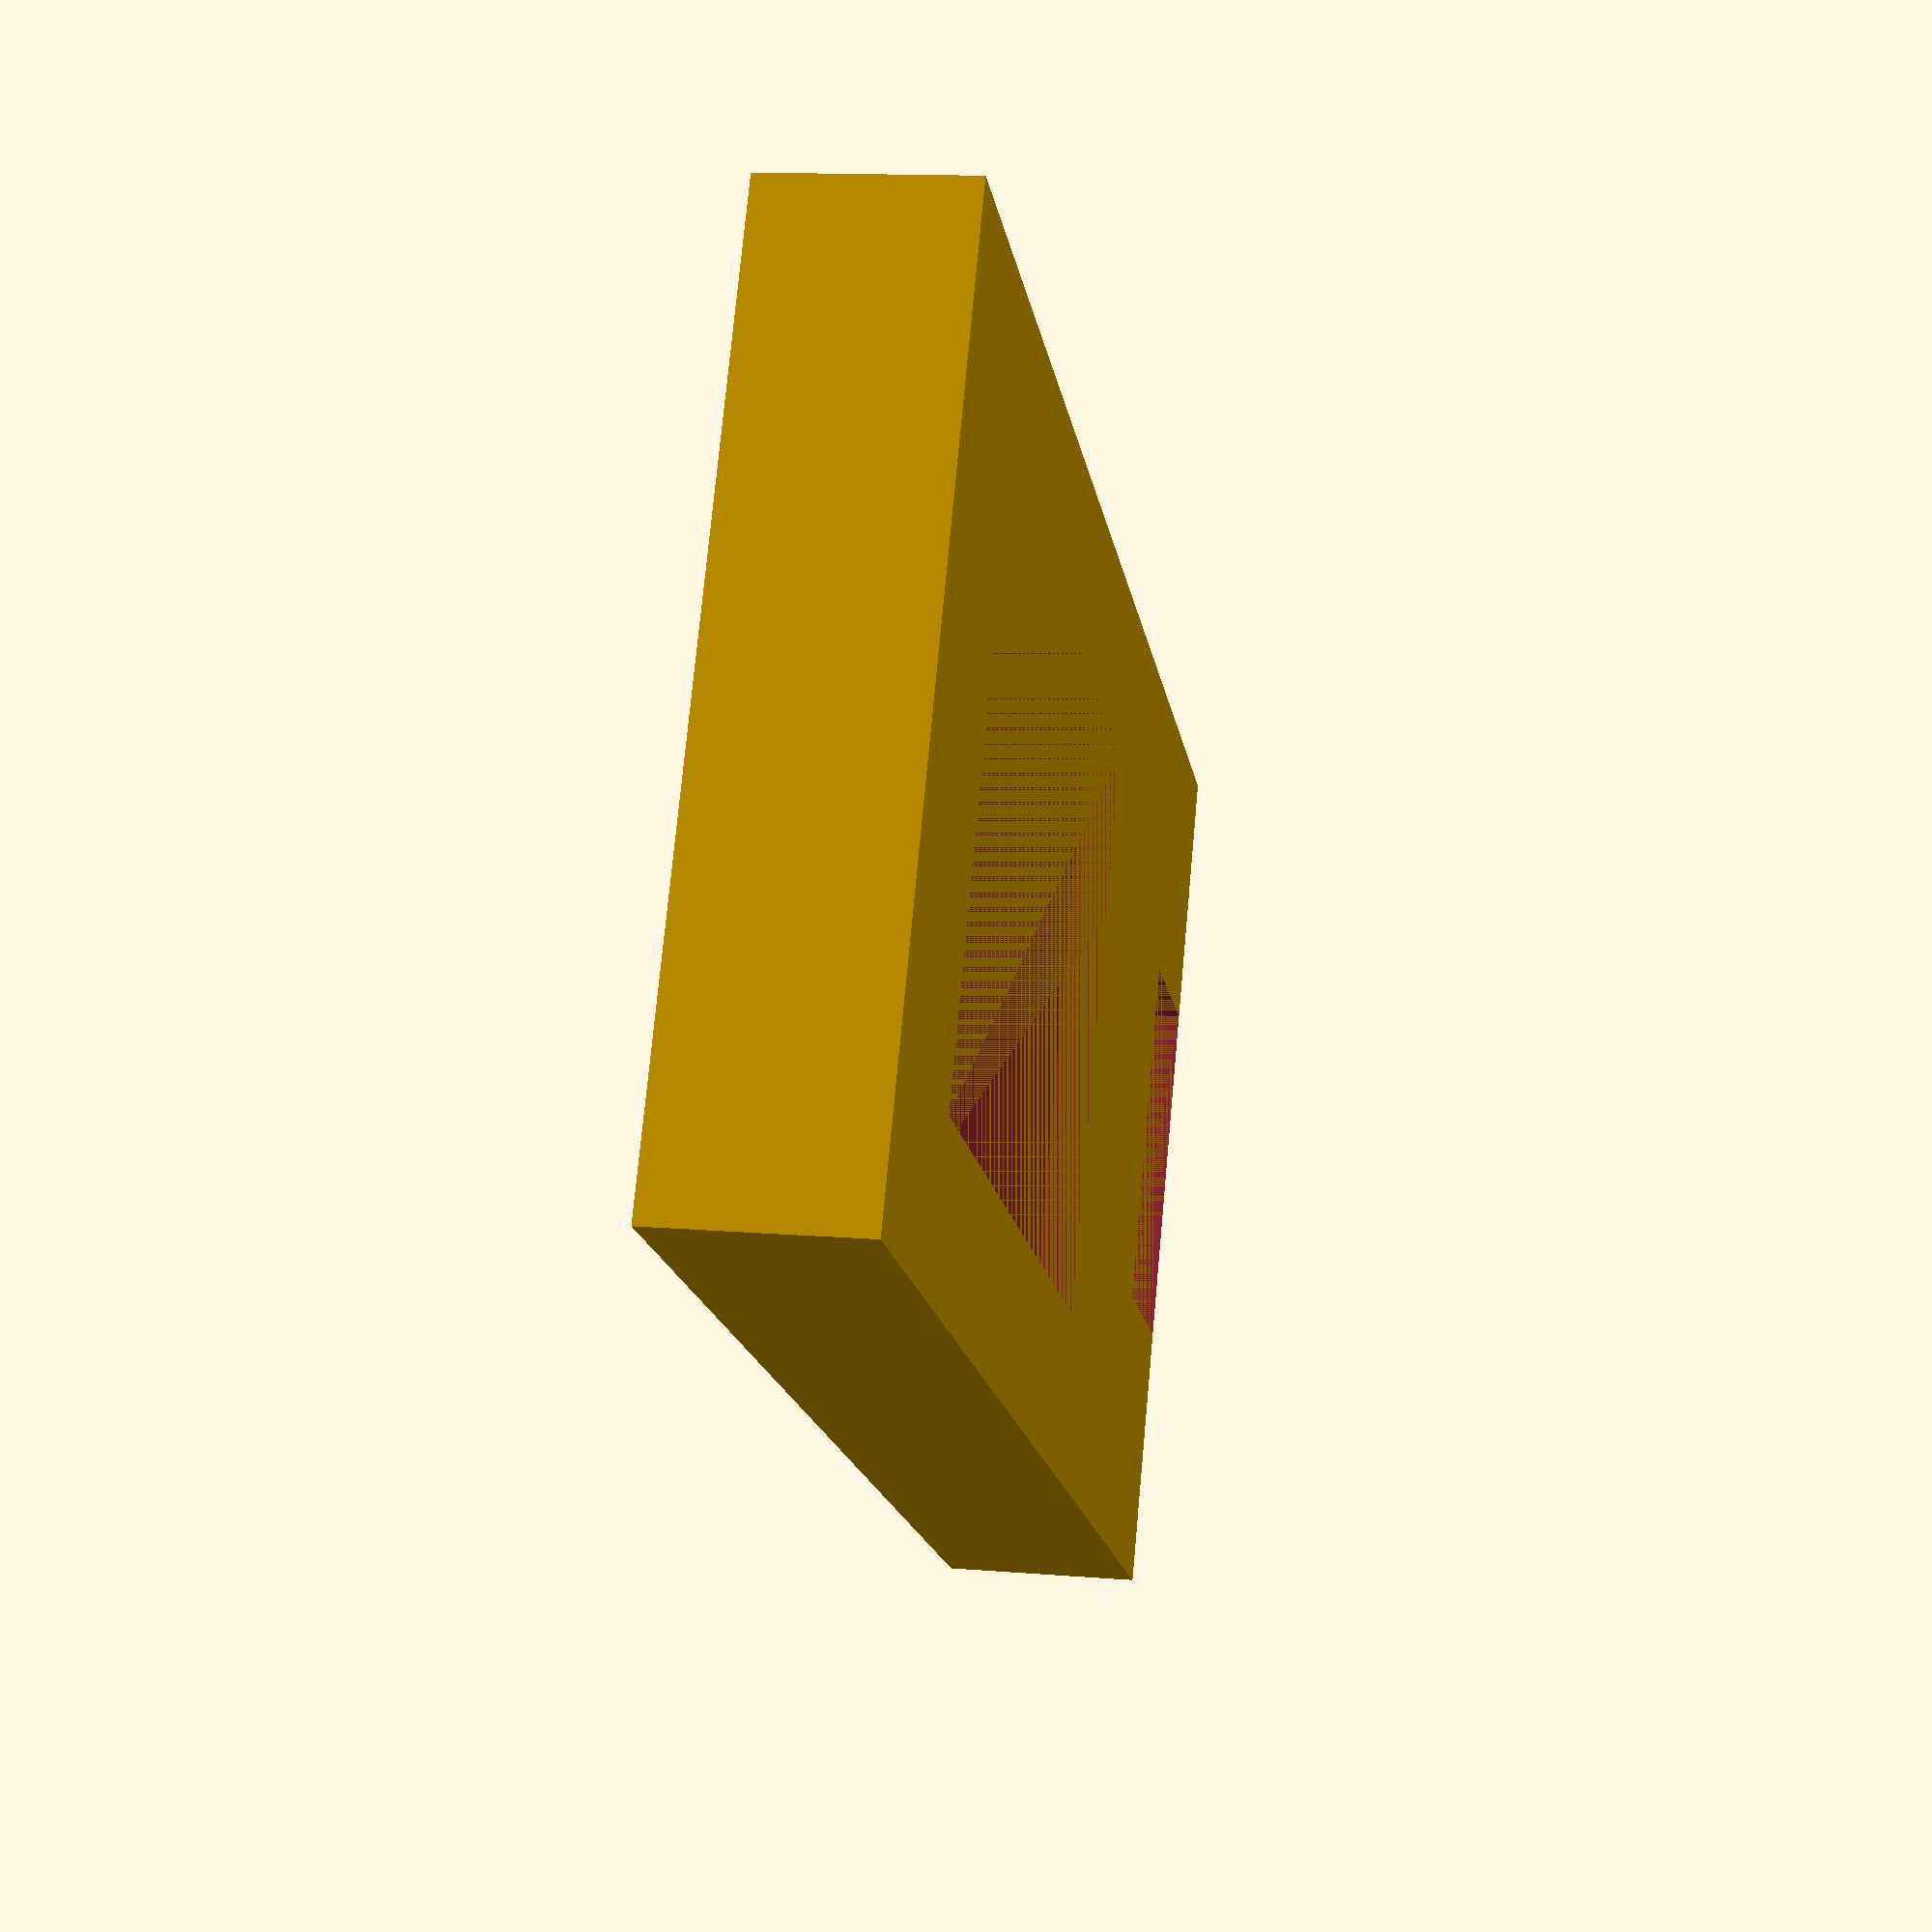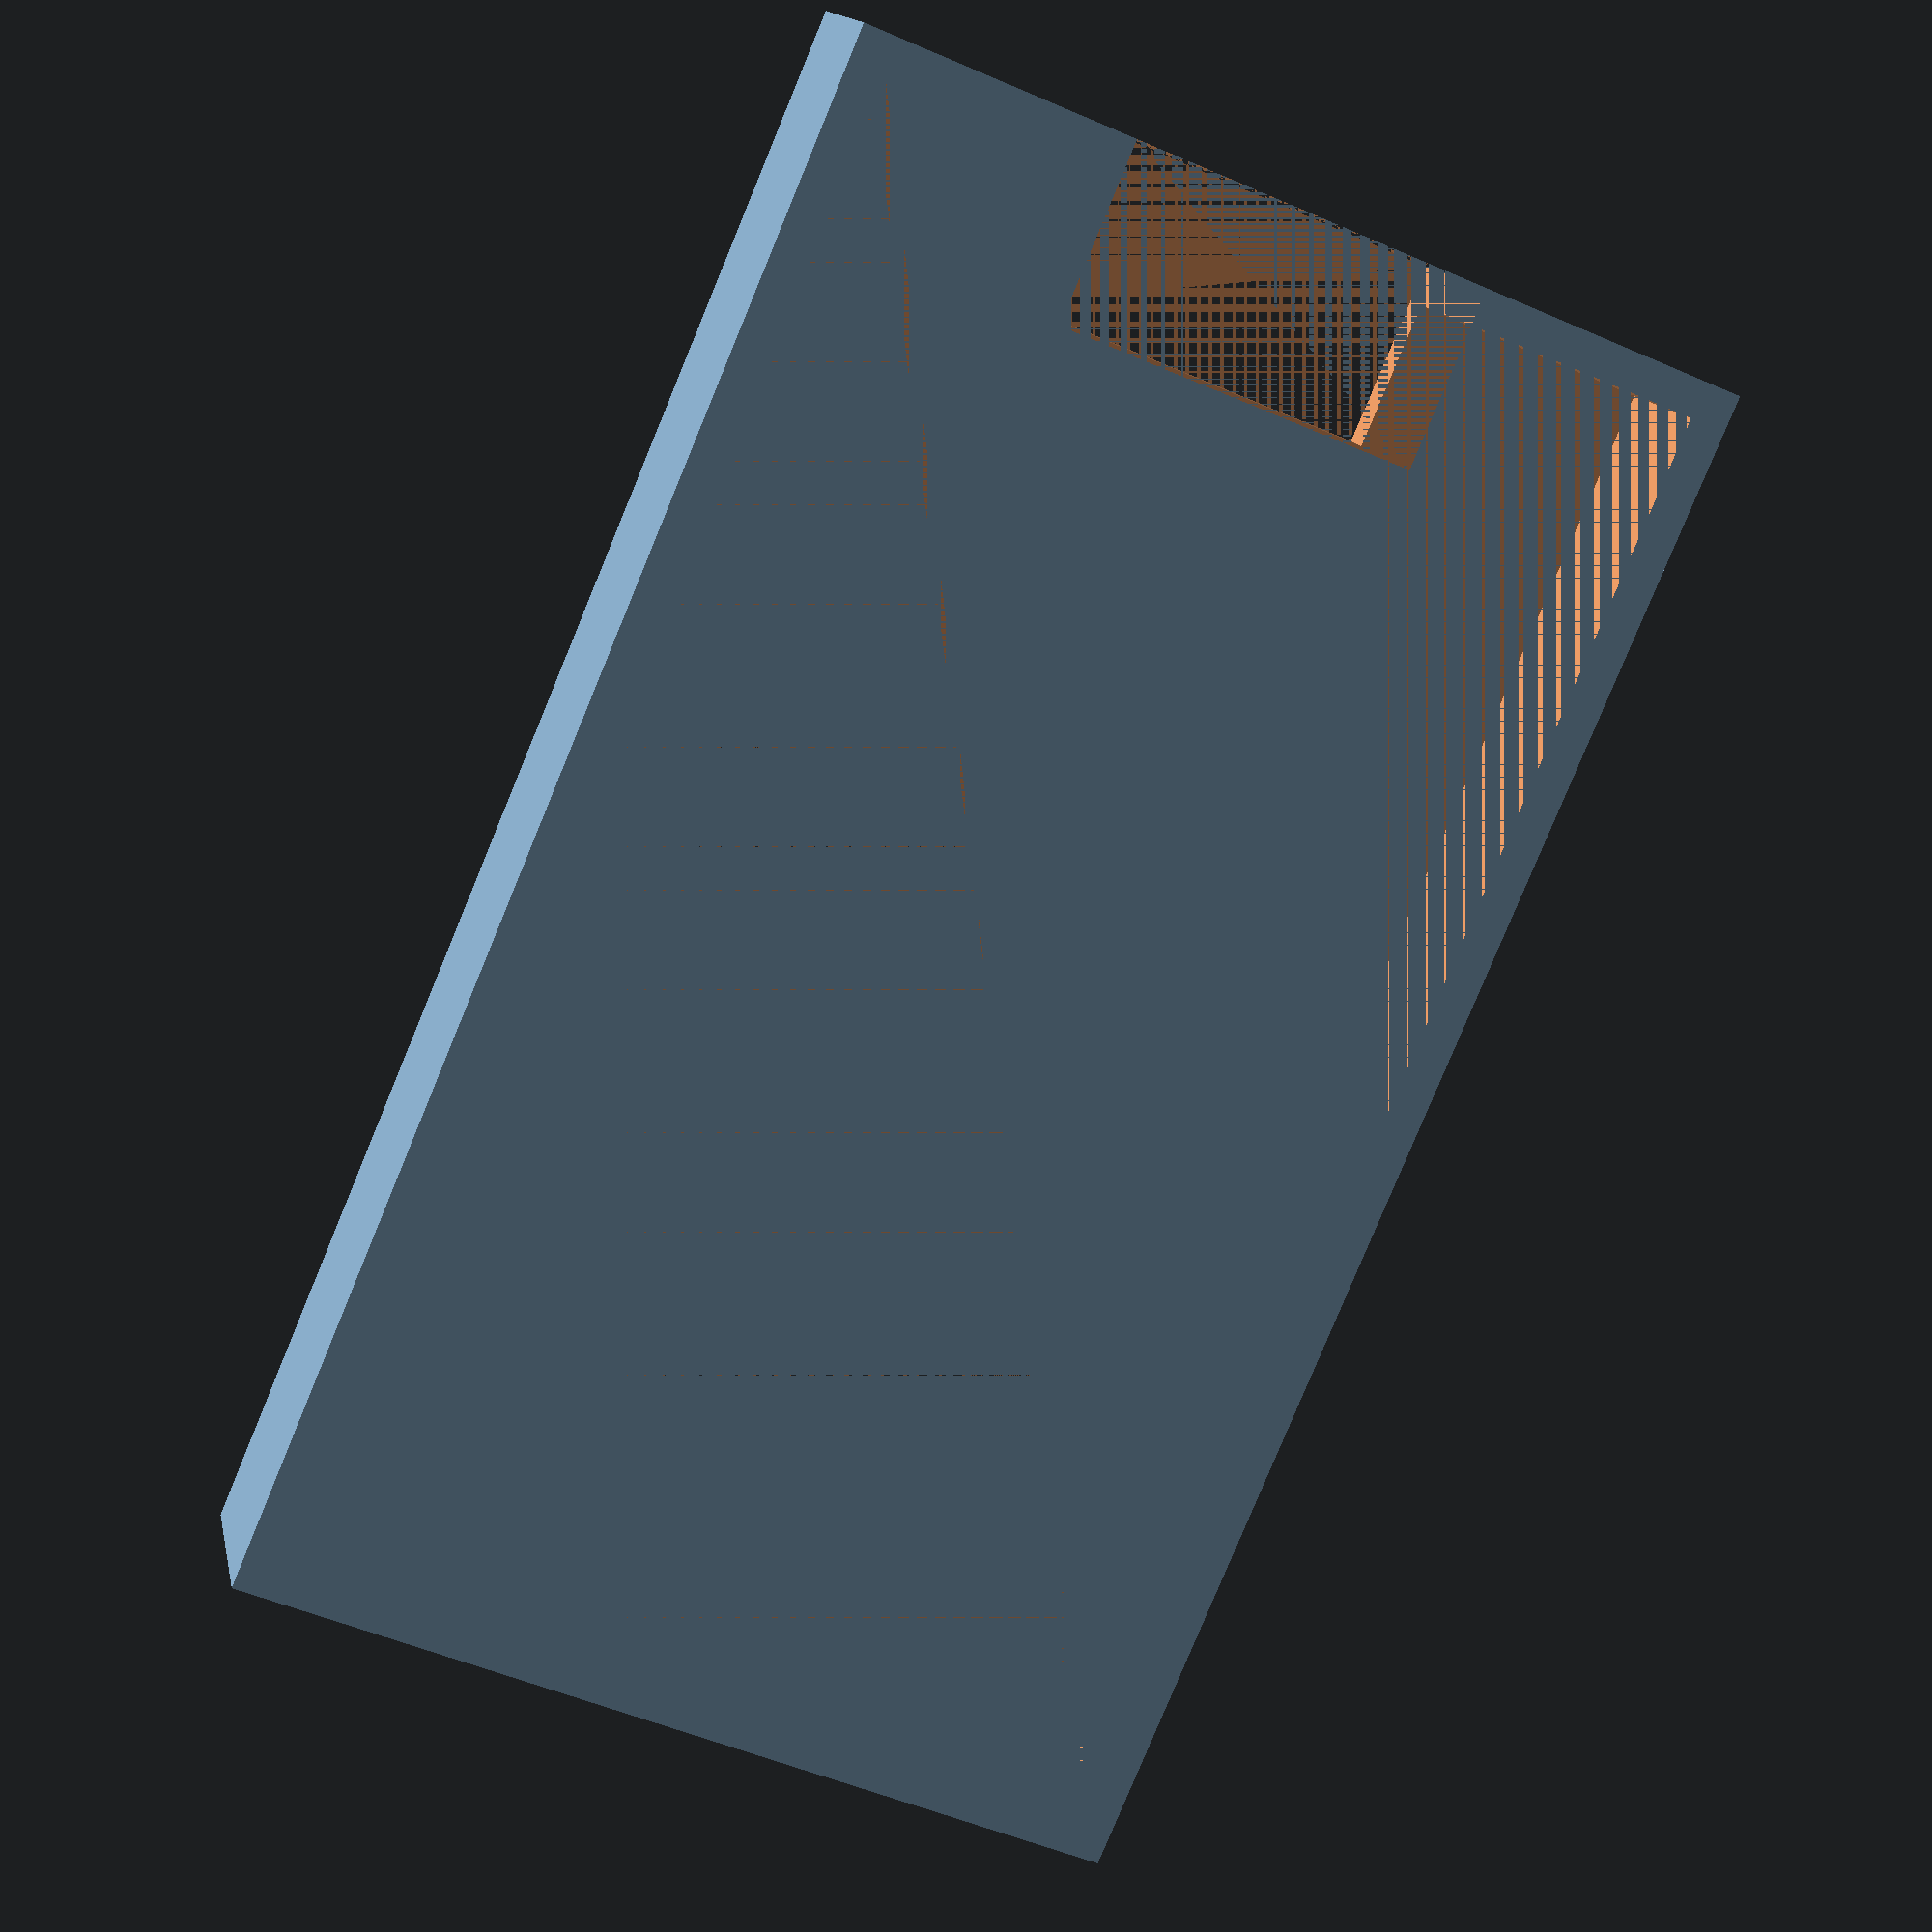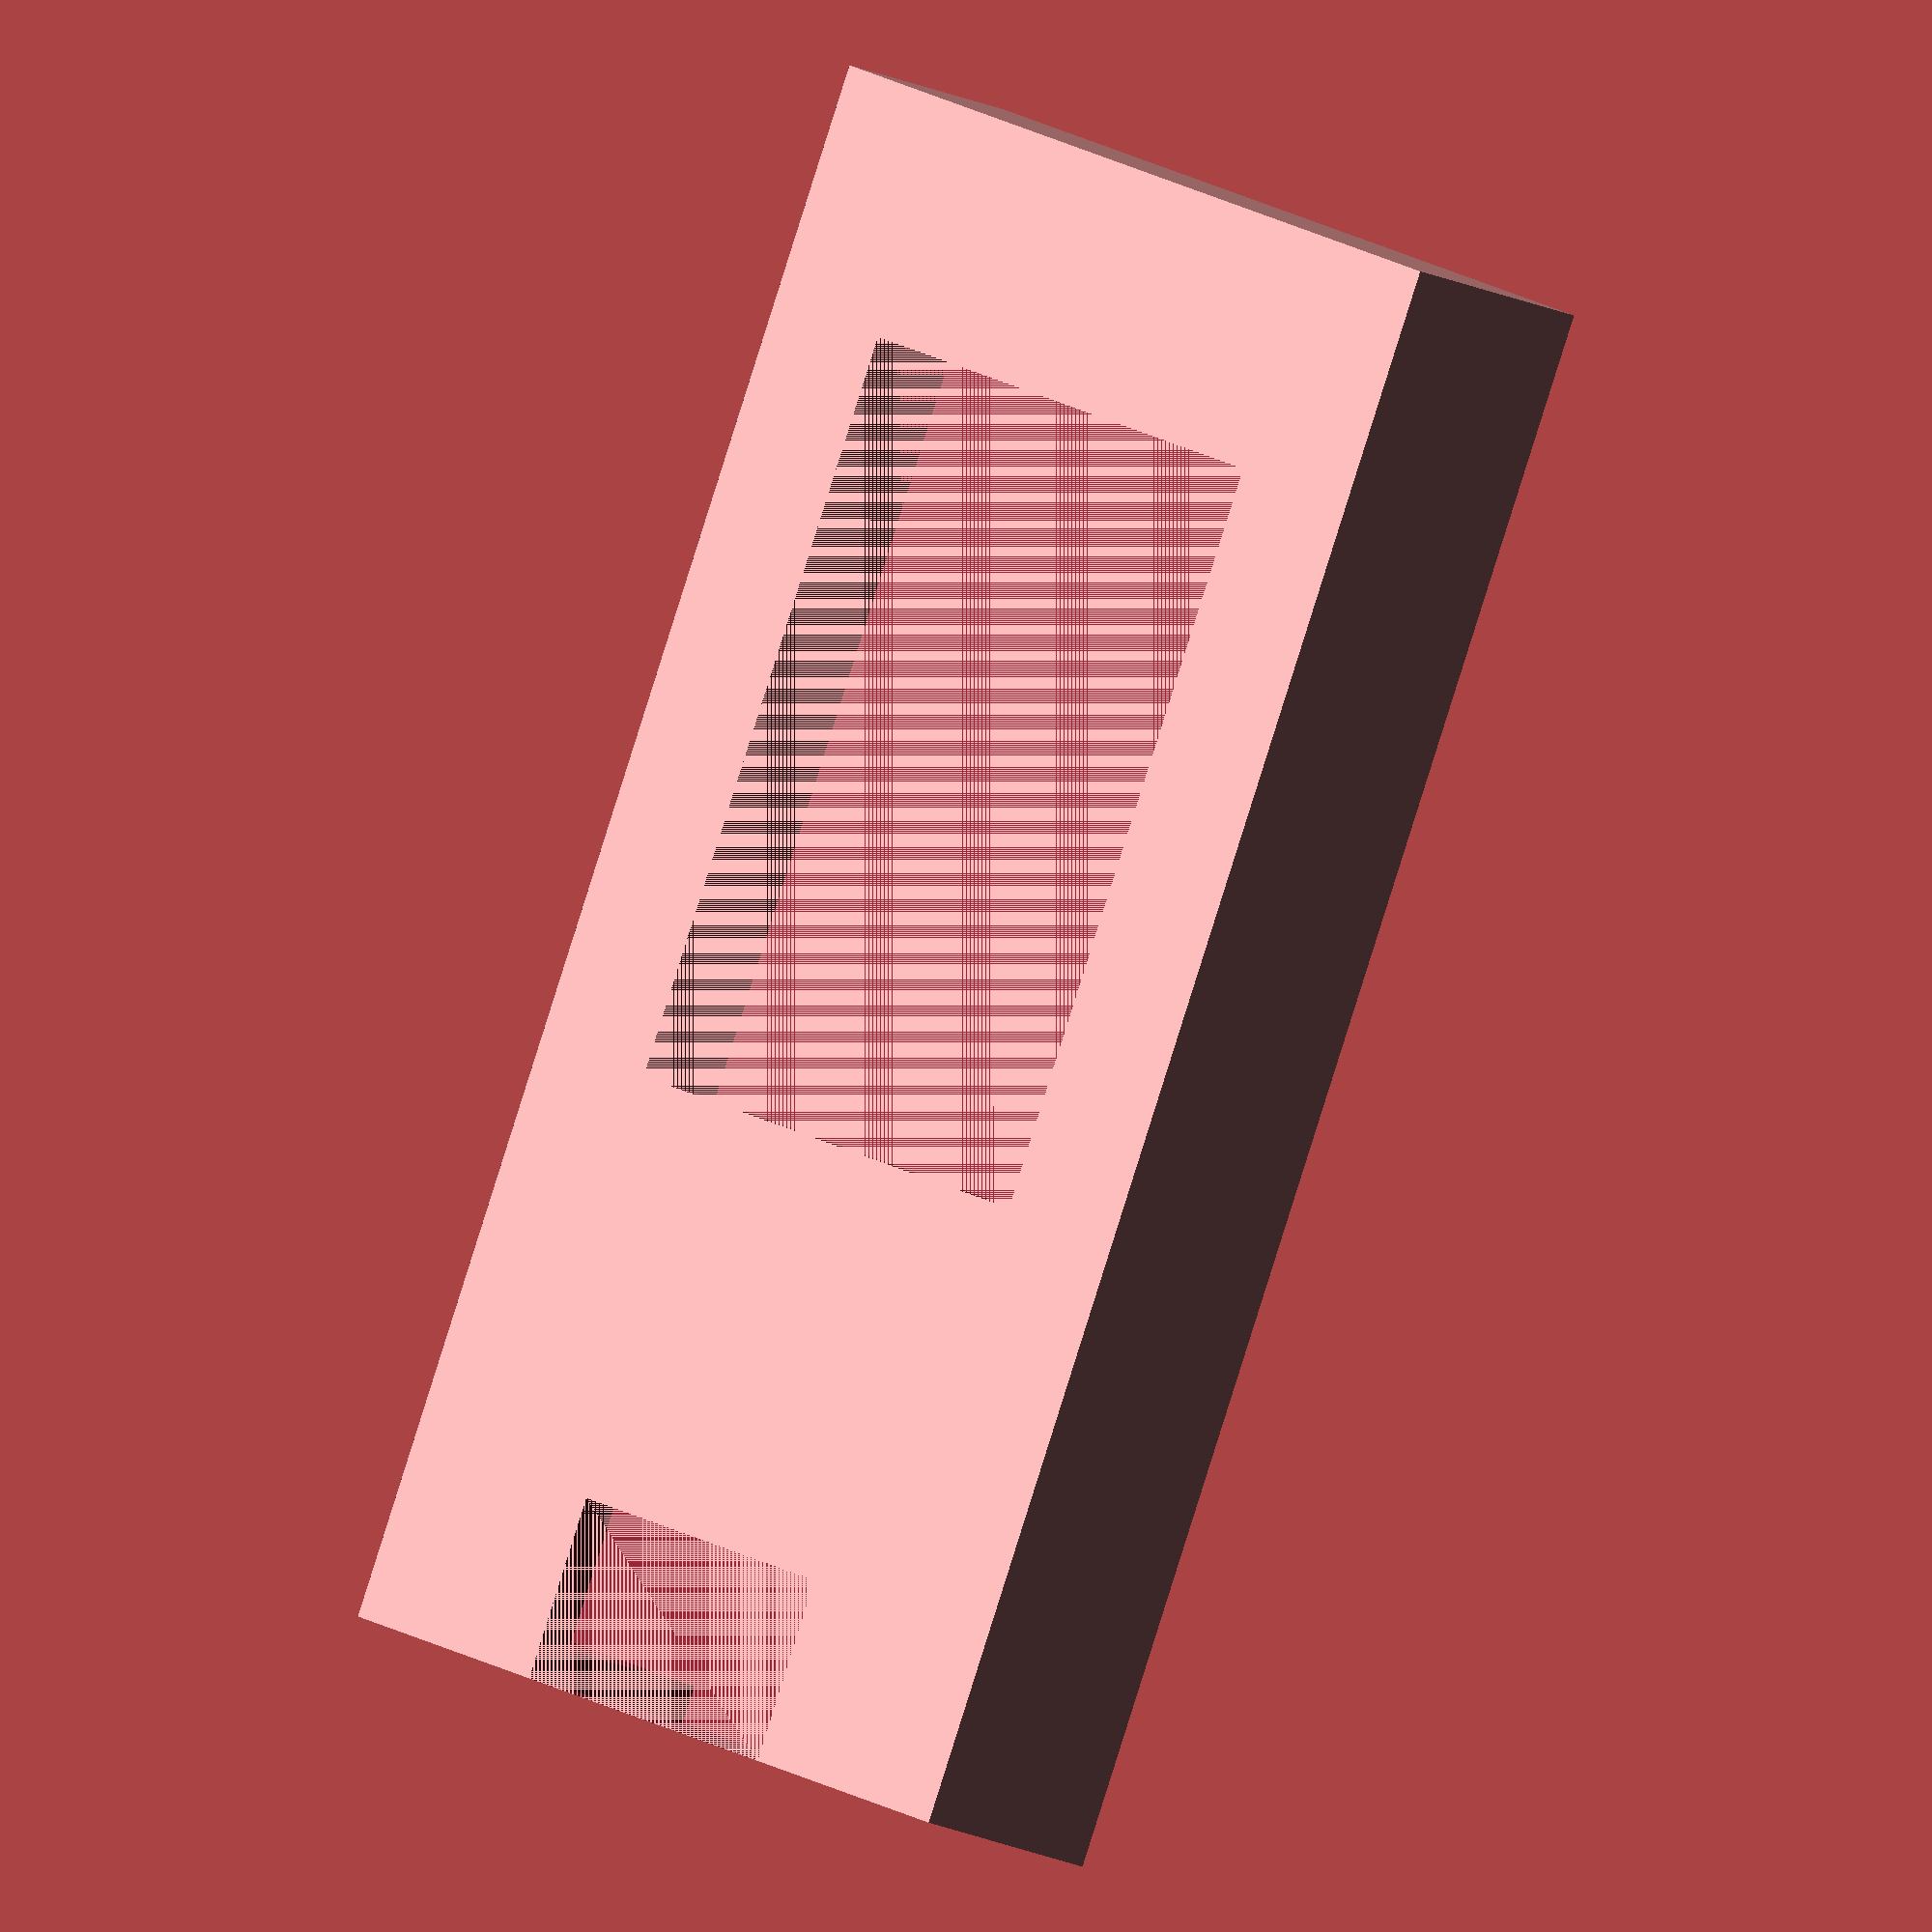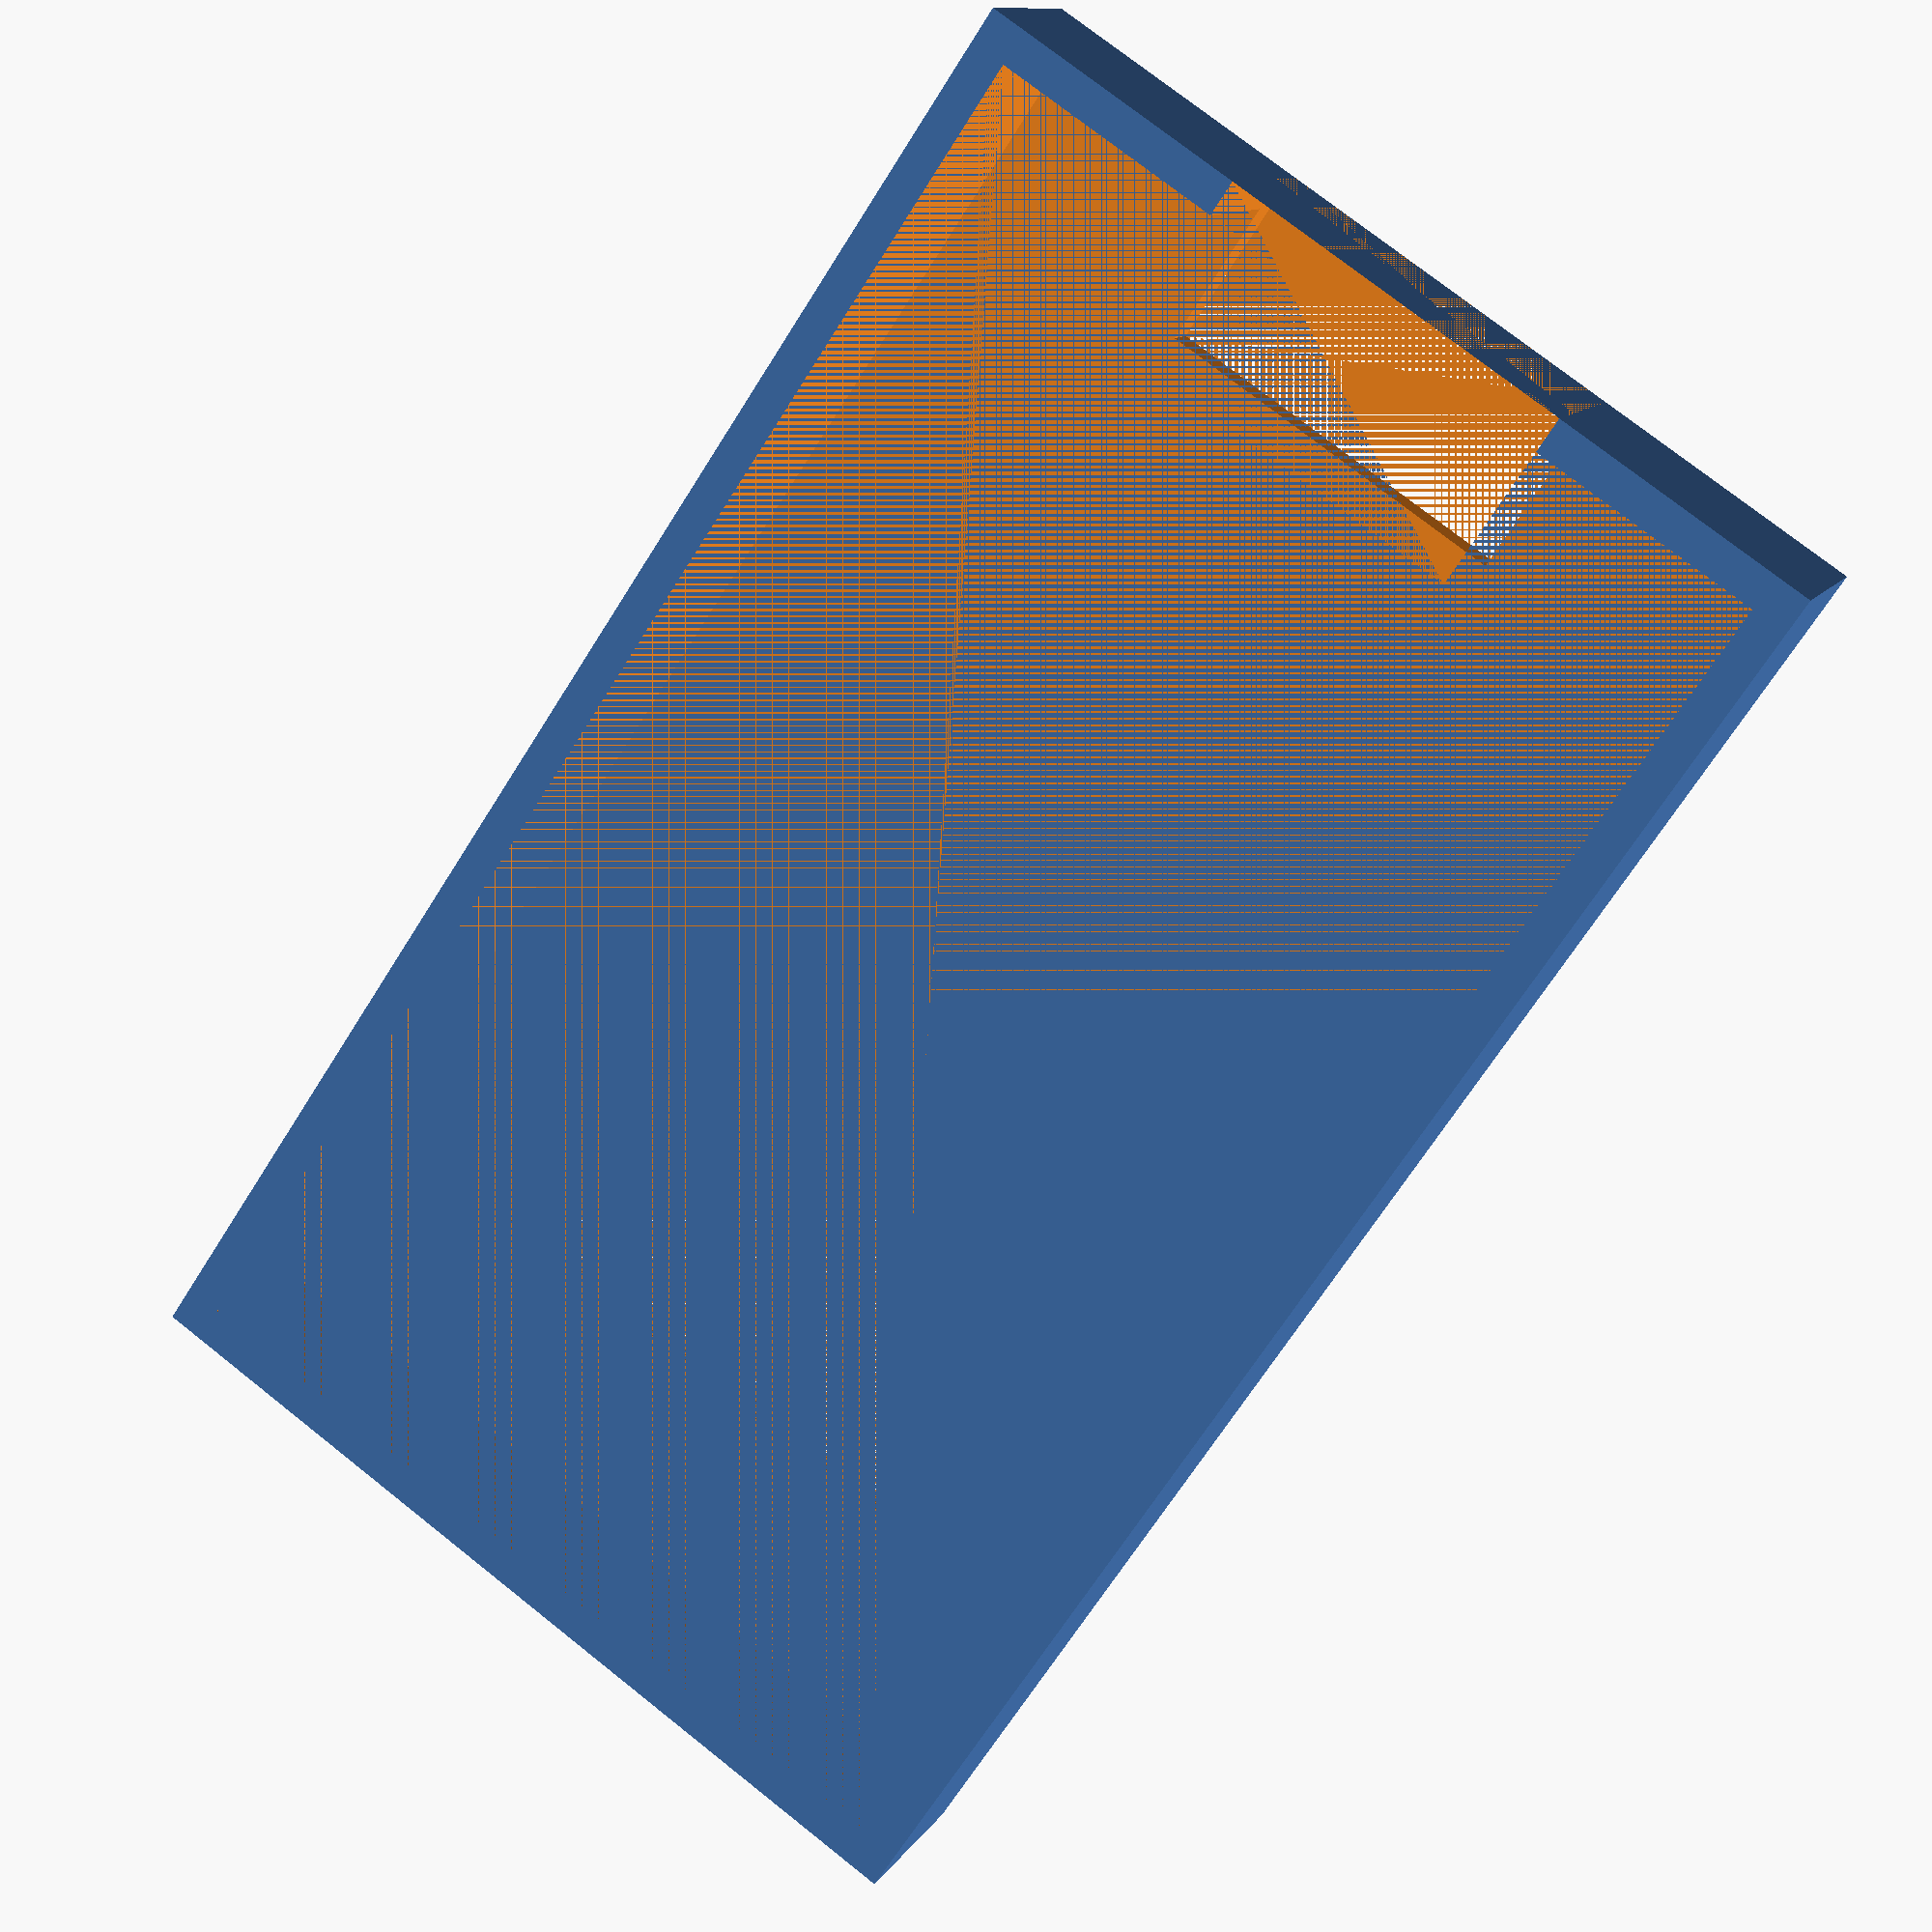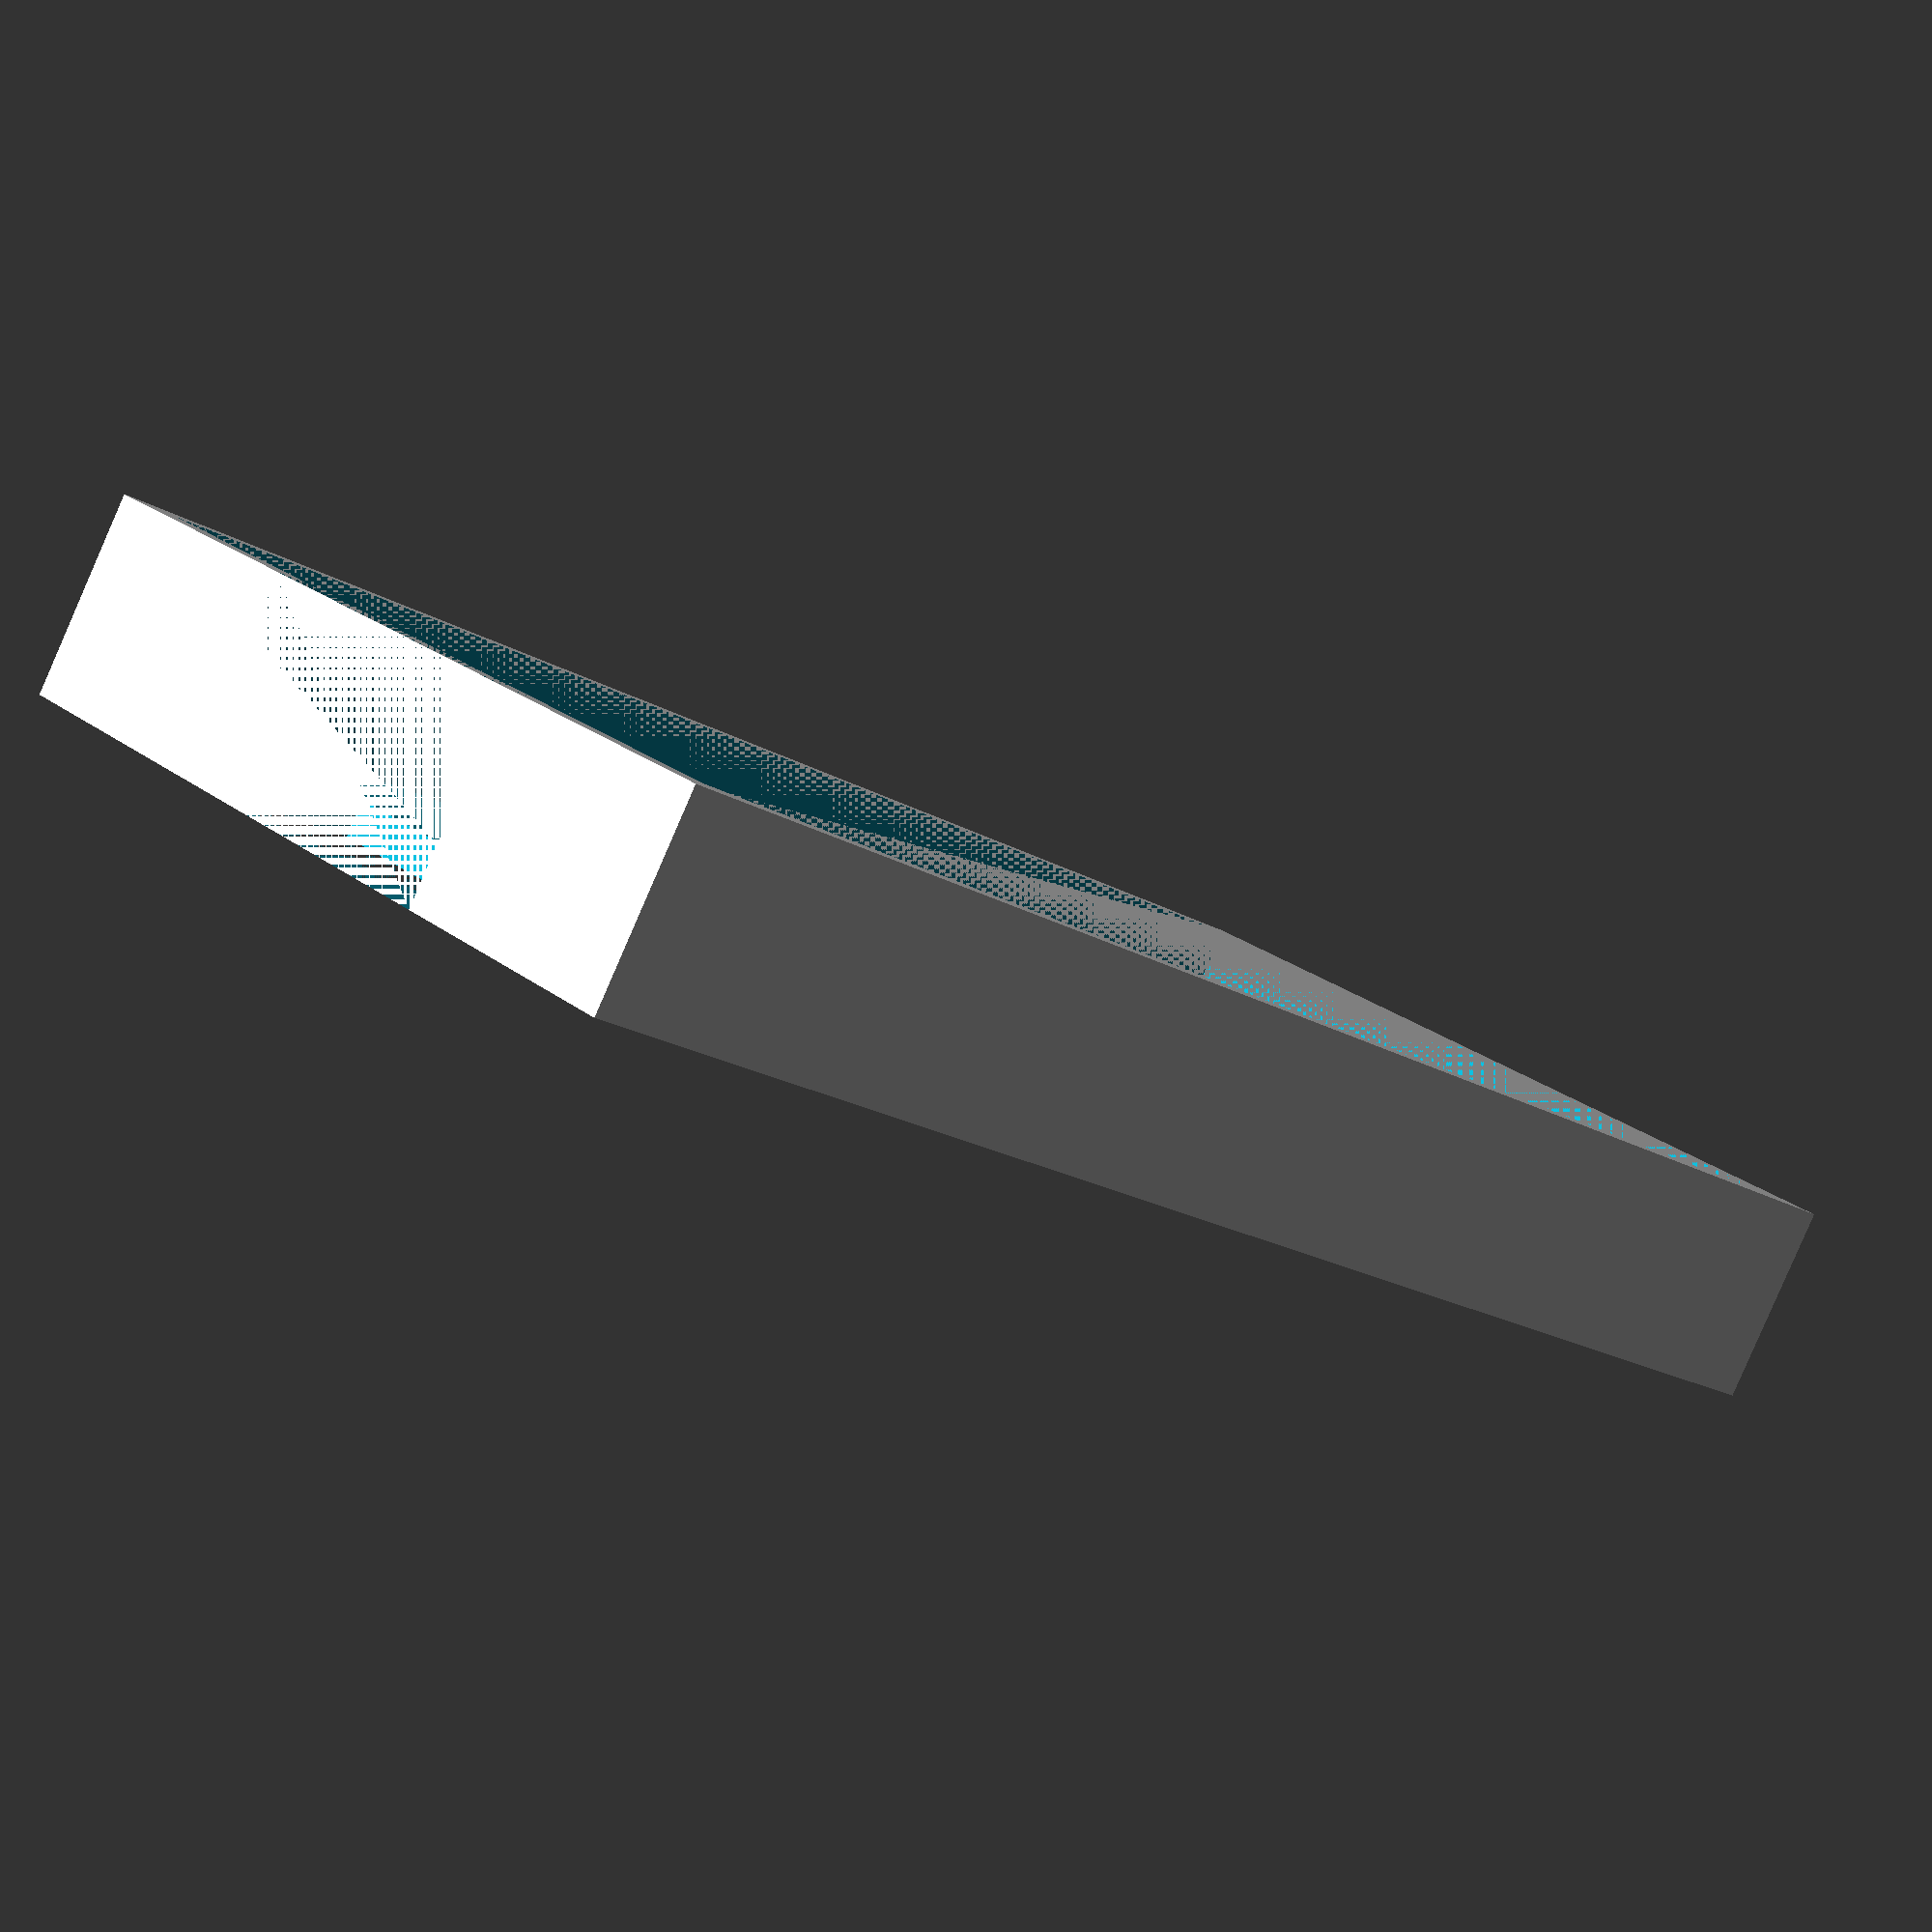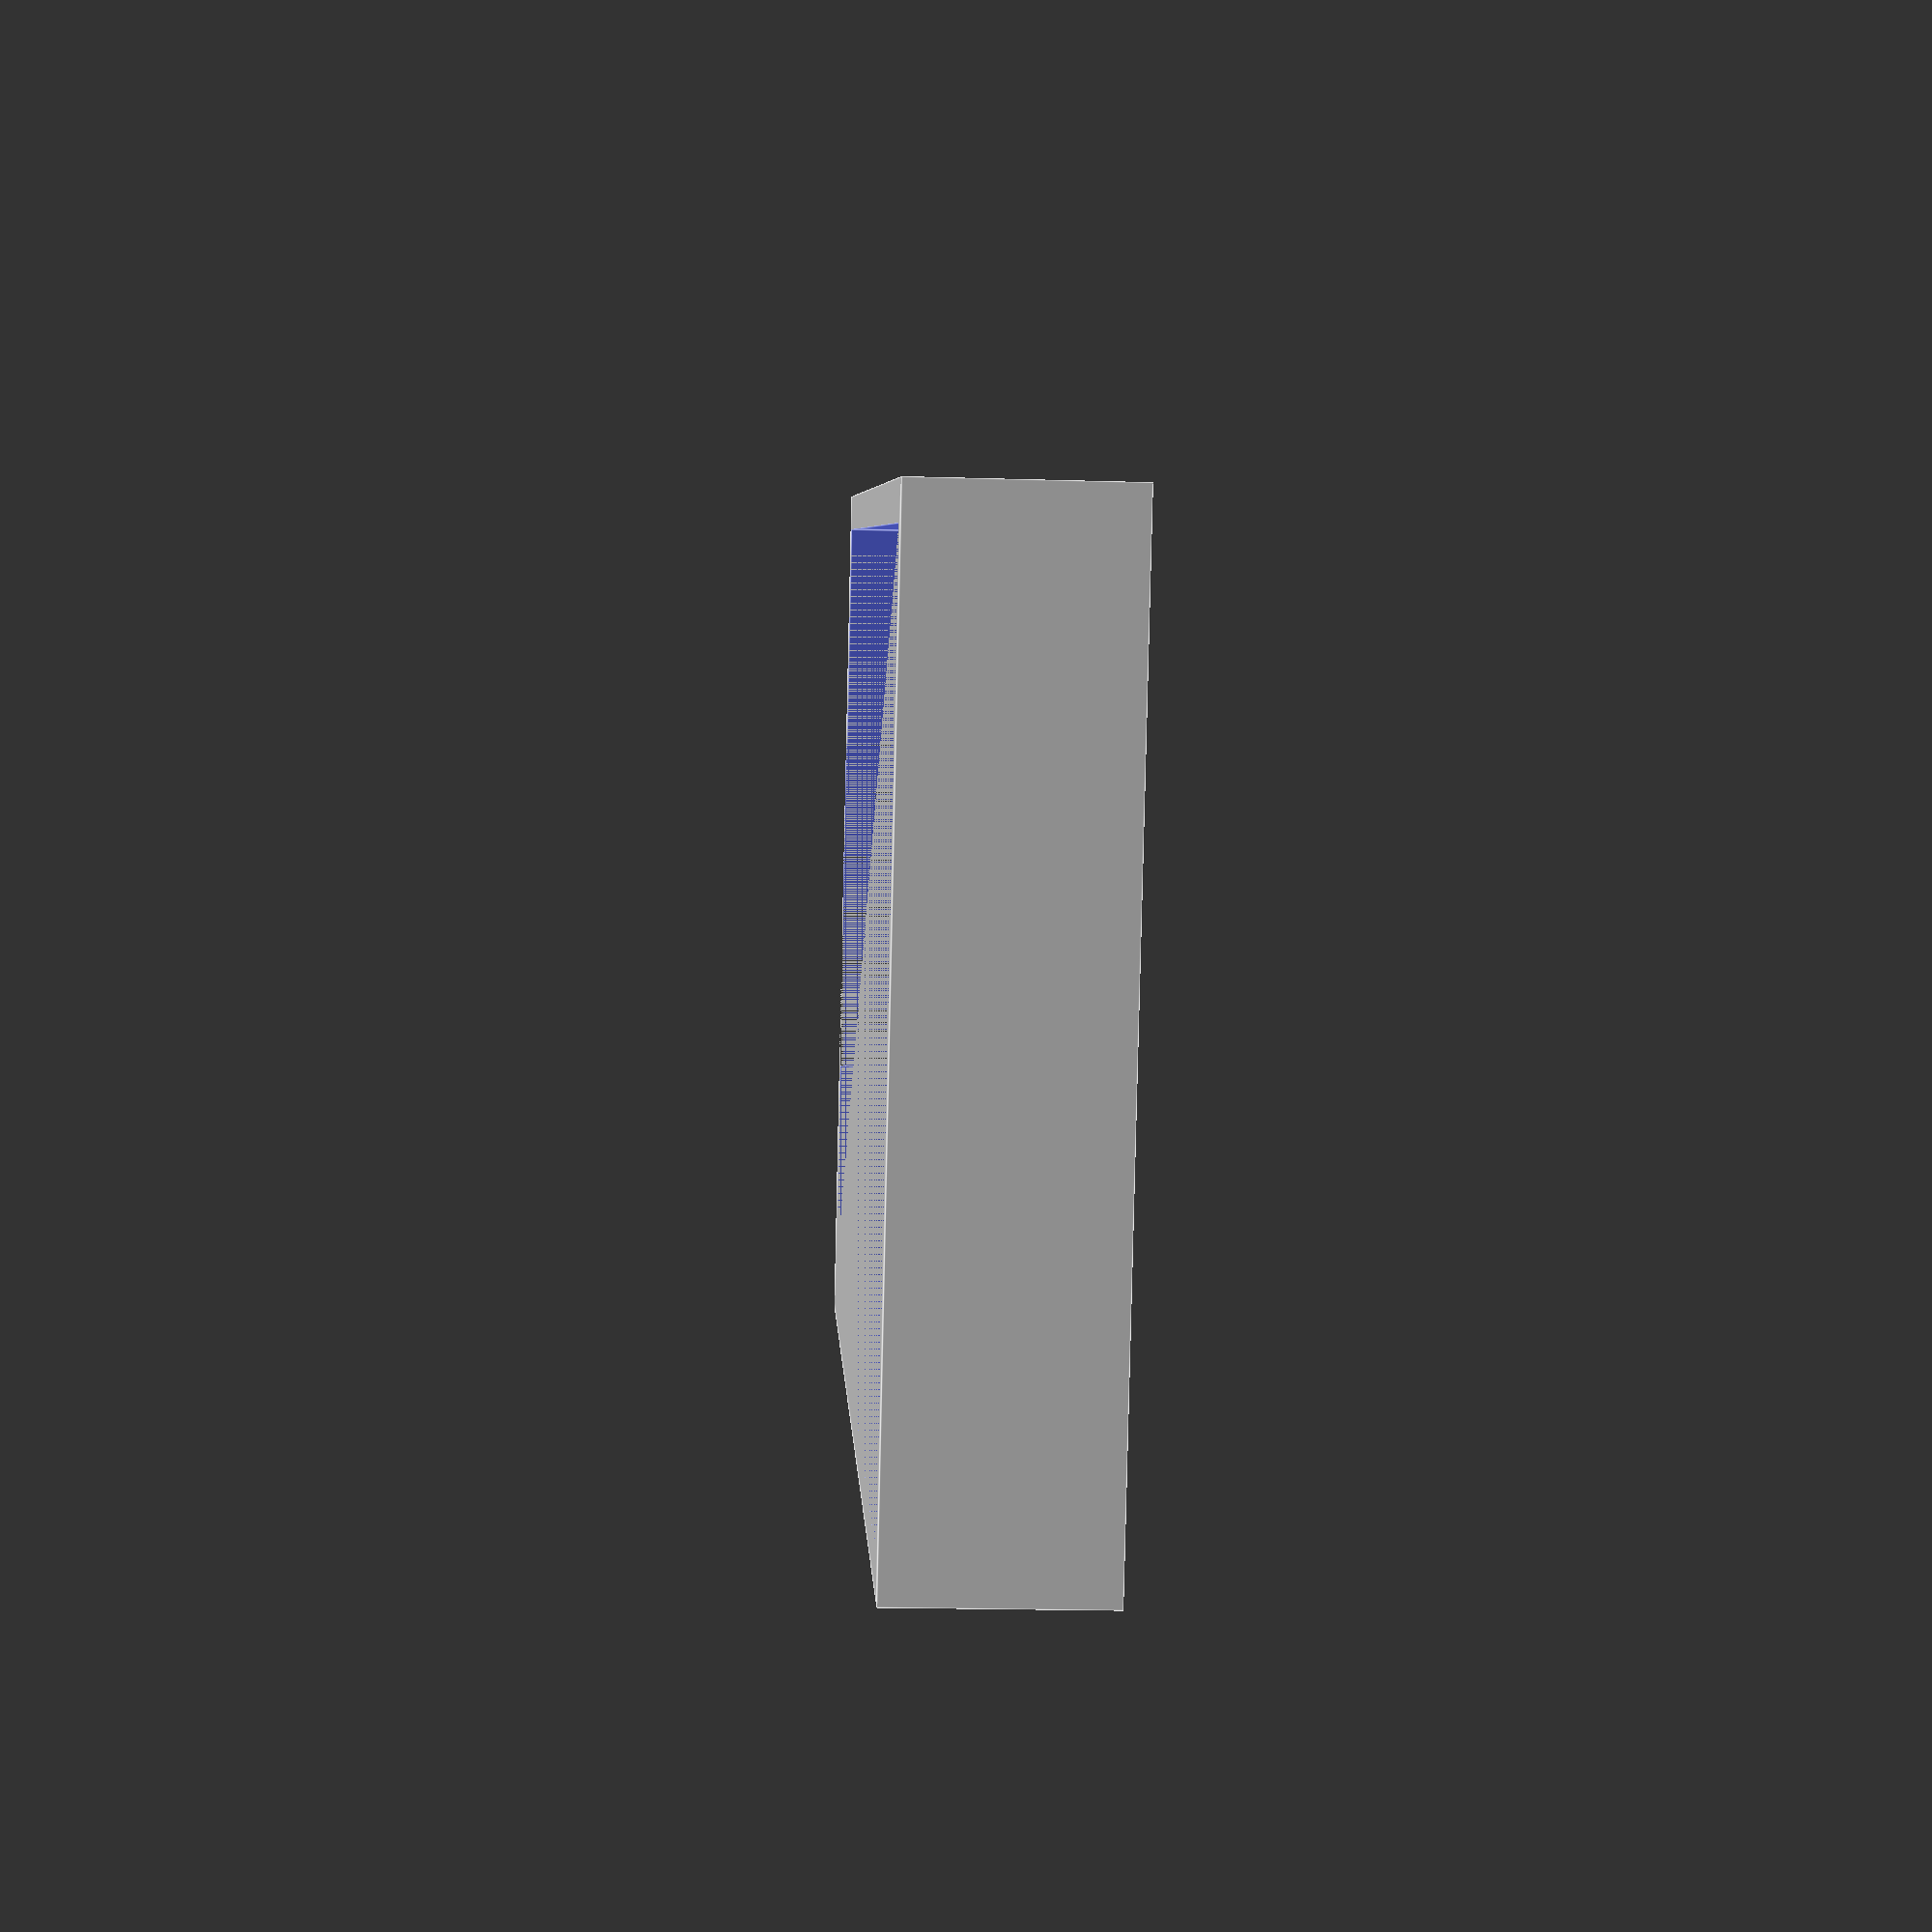
<openscad>
difference(){
  cube([25, 43, 5.5], center = true);
  translate([0, 0, 0.5])cube([23, 41, 4.5], center = true);
  translate([0, 4.75, -2.25])cube([16, 20.5, 1], center = true); // Fenster Sensor
  translate([0, -19, 0])cube([10, 5, 5.5], center = true);// Pins
}
</openscad>
<views>
elev=166.6 azim=240.0 roll=79.5 proj=p view=wireframe
elev=345.9 azim=203.0 roll=348.6 proj=p view=solid
elev=18.3 azim=333.4 roll=227.6 proj=o view=solid
elev=349.1 azim=214.0 roll=19.1 proj=p view=solid
elev=86.1 azim=47.8 roll=336.4 proj=p view=wireframe
elev=20.5 azim=115.4 roll=86.9 proj=p view=edges
</views>
